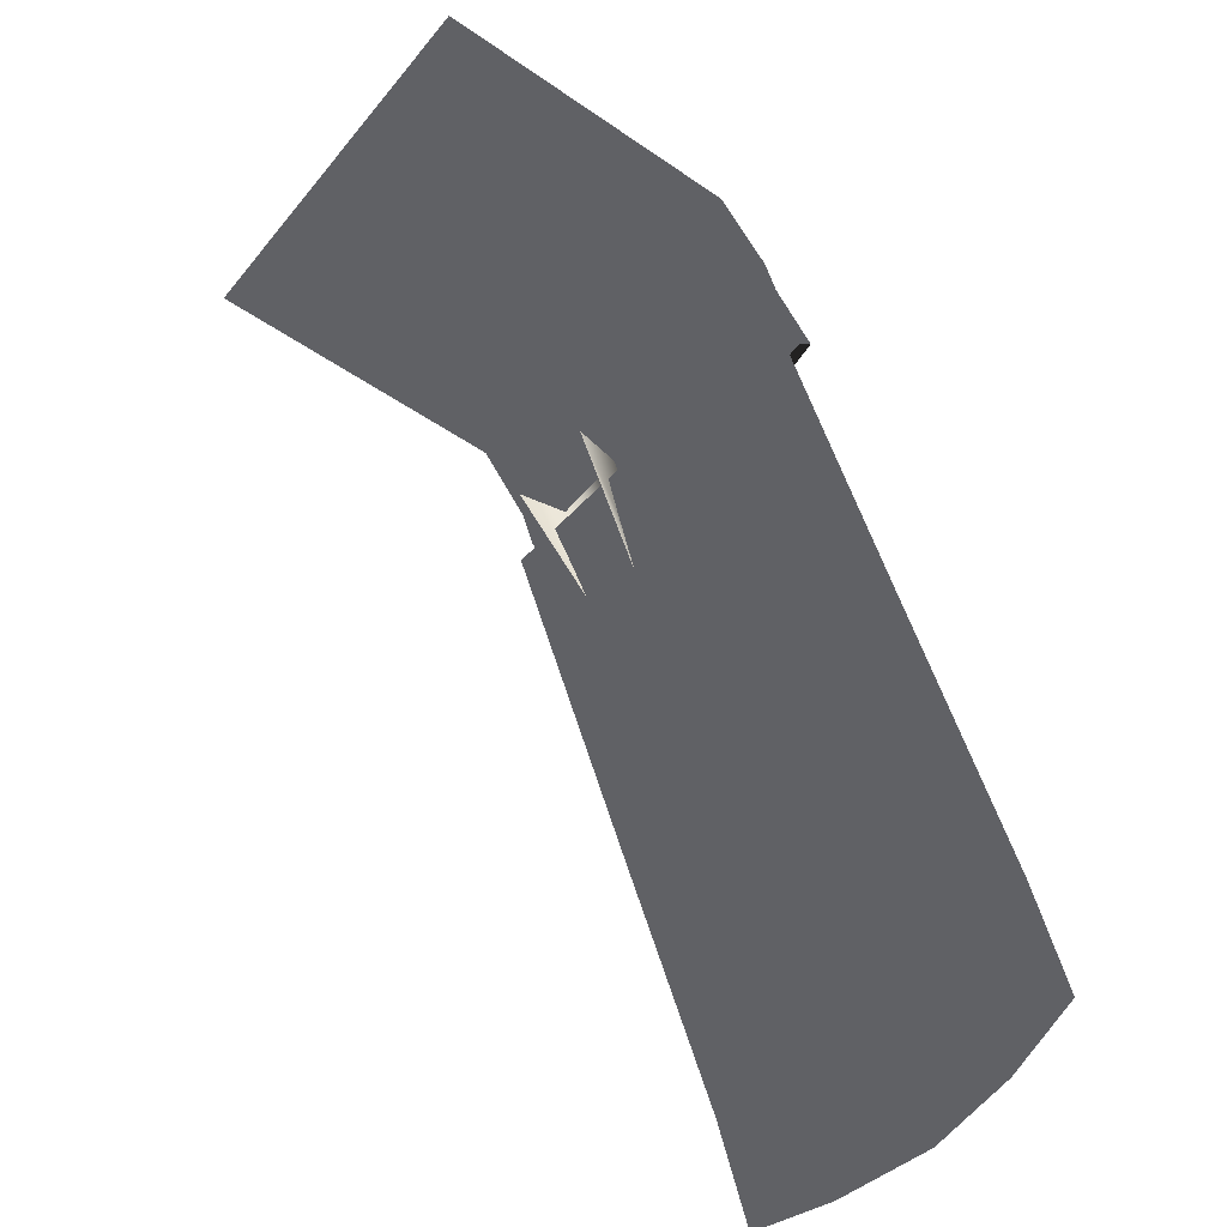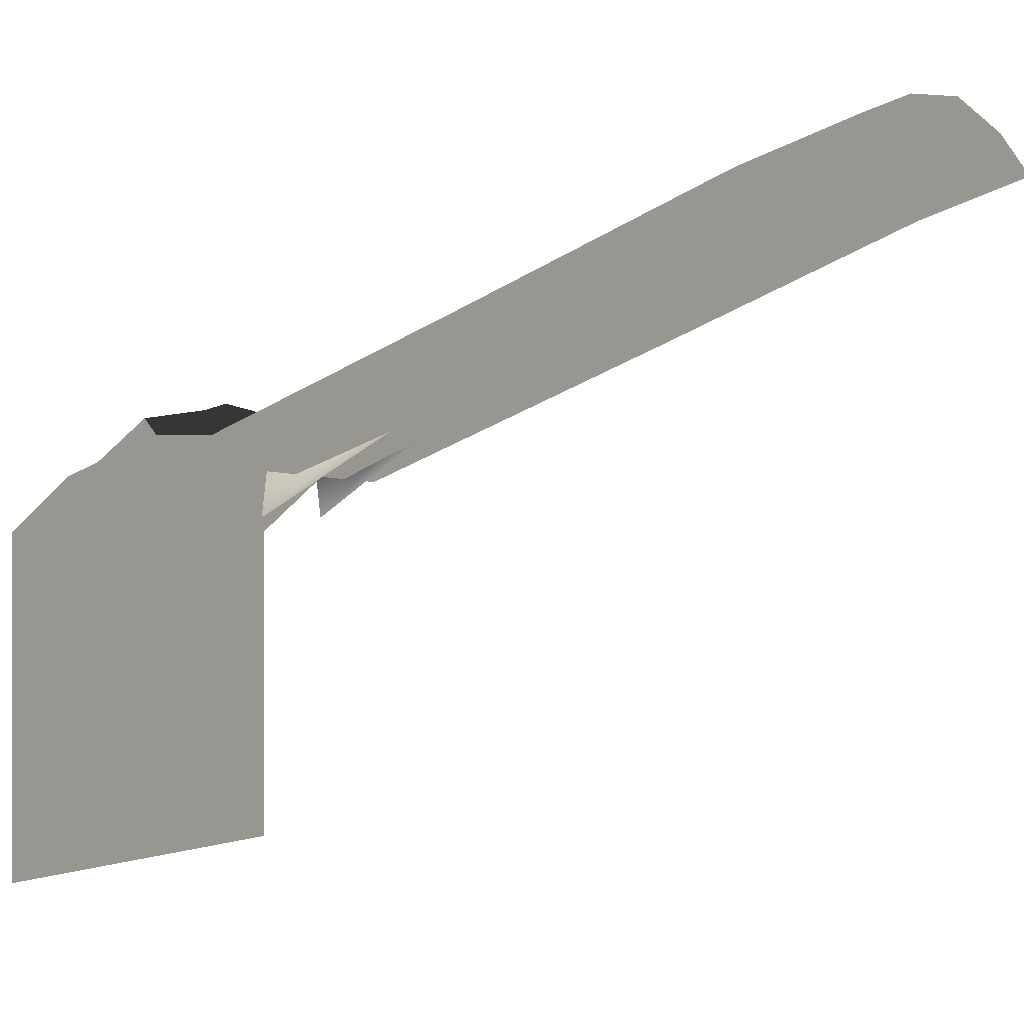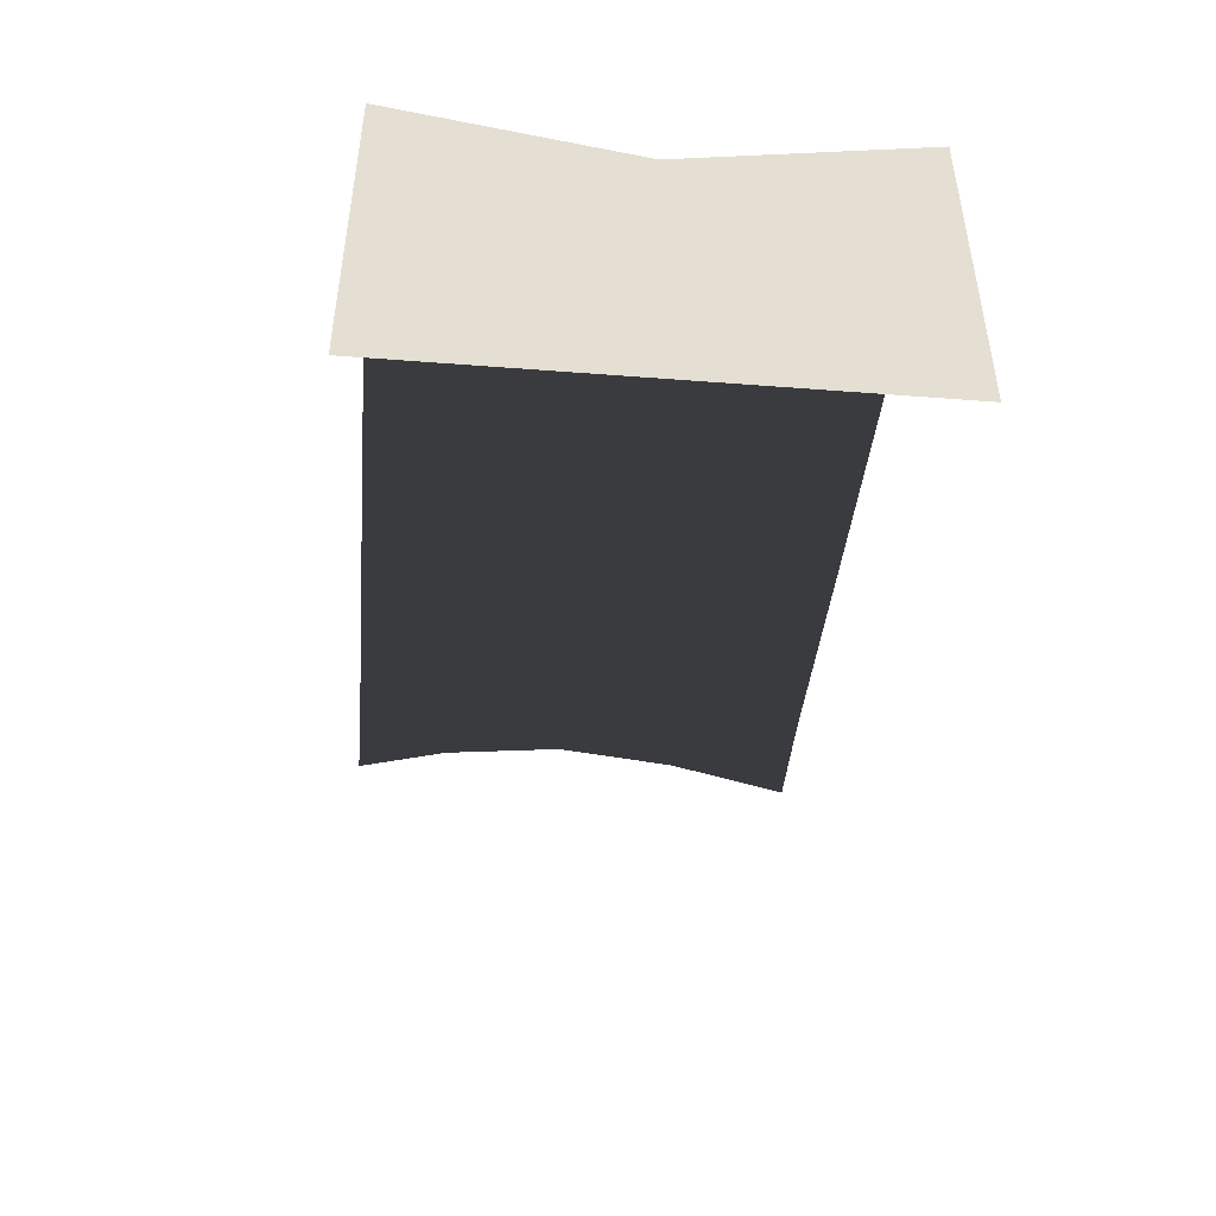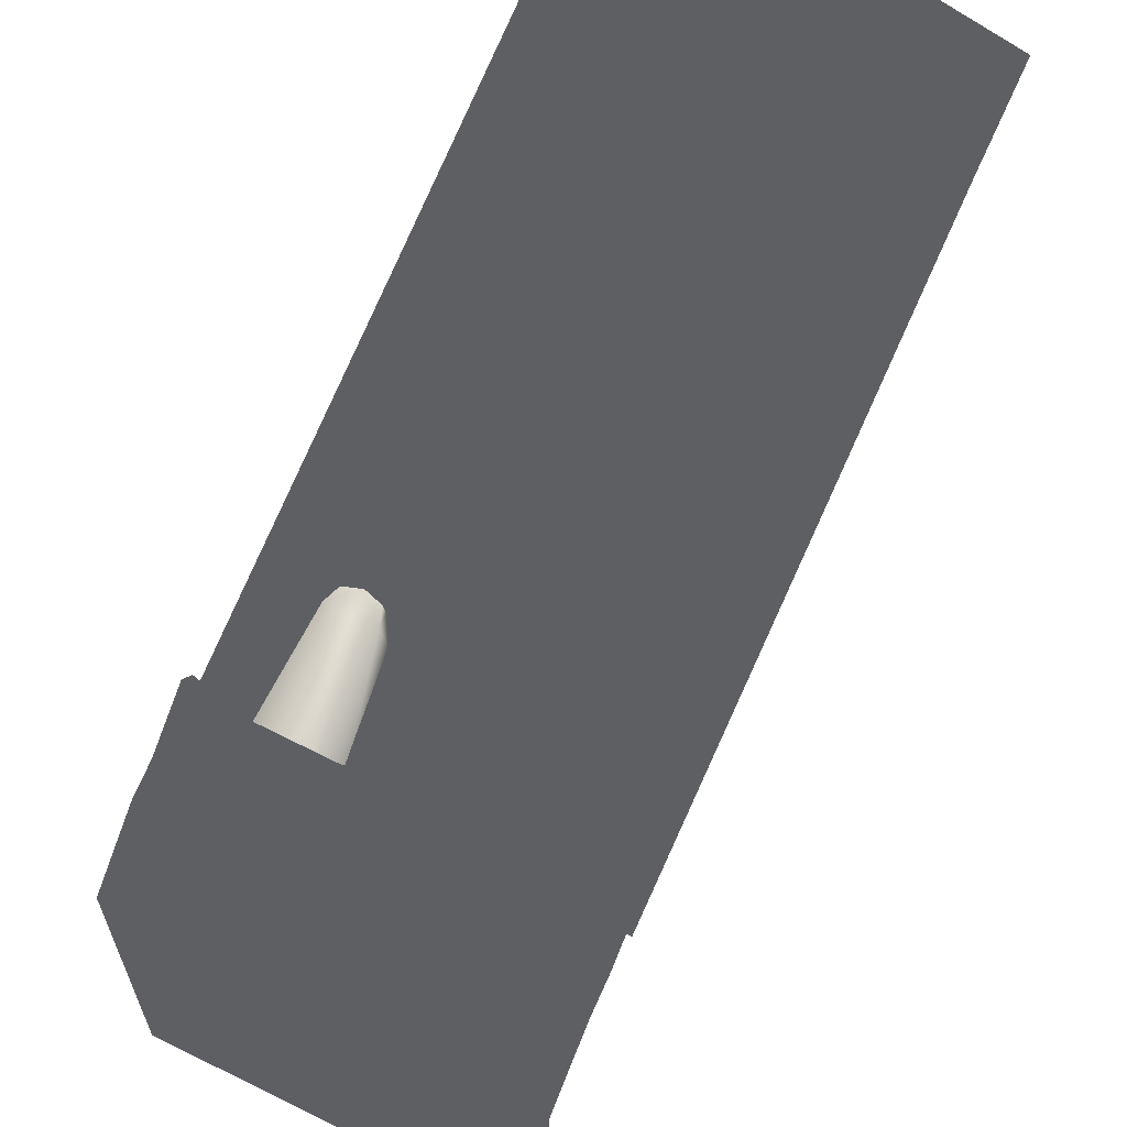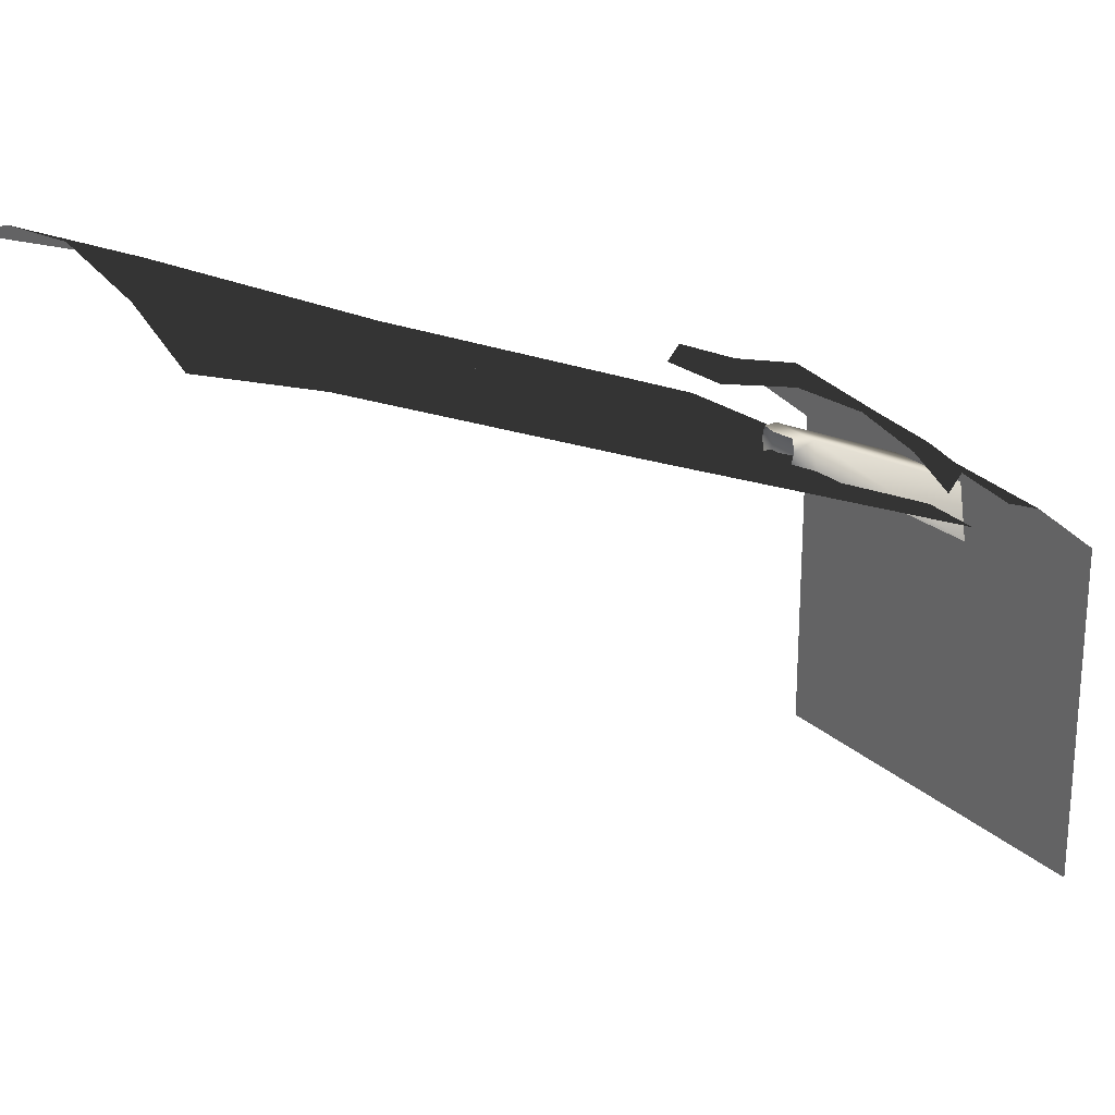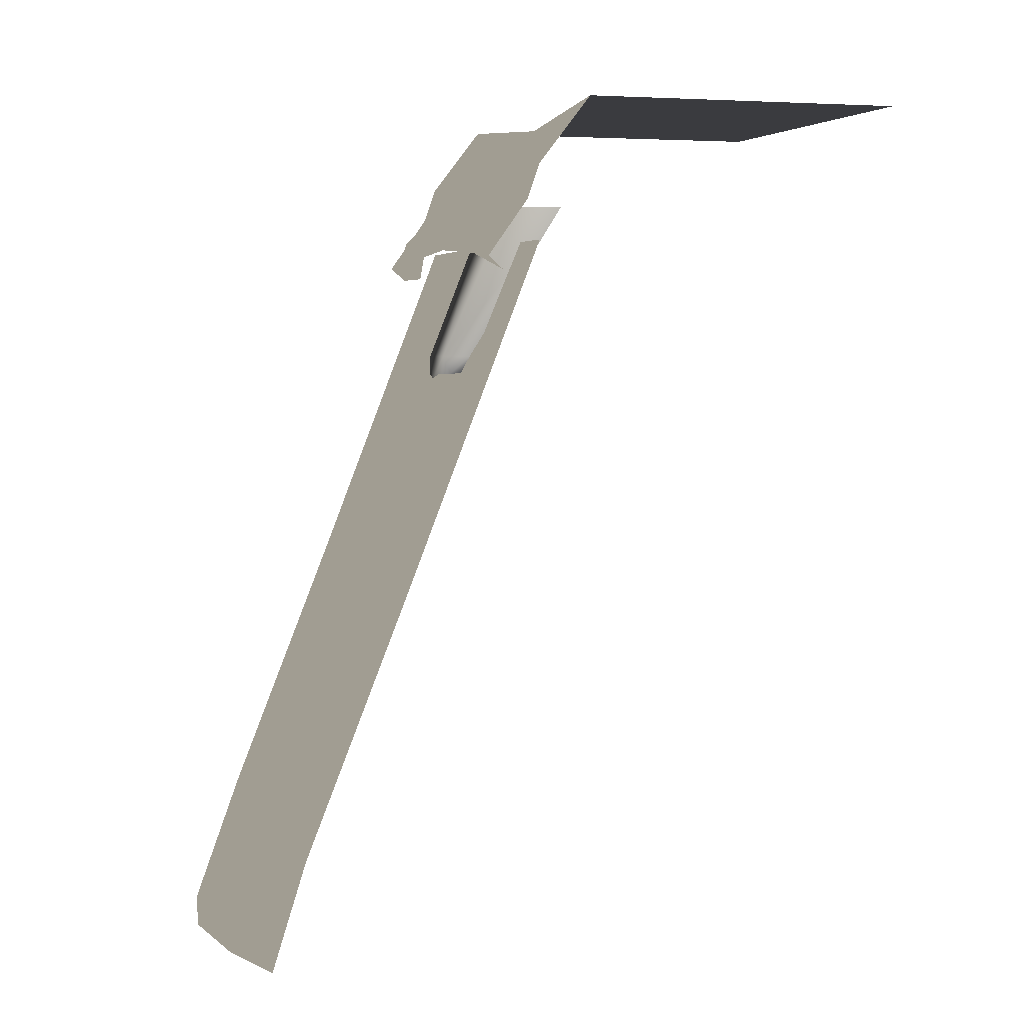
<metadata>
{"format":"obj","ext":"obj","renderer":"f3d","projection":"perspective","resolution":1024,"background":"white","views":[{"elev":-48.4,"azim":-127.5,"up":"+Y"},{"elev":-0.2,"azim":-59.8,"up":"+Z"},{"elev":-53.7,"azim":175.3,"up":"+Z"},{"elev":61.1,"azim":-153.5,"up":"+Z"},{"elev":23.1,"azim":56.8,"up":"+Z"},{"elev":4.7,"azim":73.1,"up":"+Y"}]}
</metadata>
<code>
g wall_Cliff_1
v 0.5035 2.421 0.584
v 0.5035 2.387 0.5453
v 0.3356 2.434 0.574
v 0.3438 2.466 0.5925
v 0.5035 2.559 0.4847
v 0.1586 2.478 0.601
v 0.1422 2.448 0.6028
v -0.07345 2.438 0.5977
v 0.1893 2.543 0.5196
v -0.1711 2.541 0.5594
v 0.5035 2.647 0.4533
v -0.1268 2.474 0.6339
v -0.2919 2.386 0.5521
v -0.01603 2.673 0.472
v 0.5035 2.816 0.3224
v -0.2812 2.419 0.6109
v -0.5035 2.387 0.5453
v -0.5035 2.421 0.584
v -0.5035 2.559 0.4847
v -0.5035 2.647 0.4533
v -0.5035 2.816 0.3224
v -0.0334 2.787 0.2087
v 0.5035 2.816 -0.503
v -0.5035 2.816 -0.503
v -0.5035 0.9458 1.049
v -0.242 0.6776 1.21
v -0.5035 0.6776 1.134
v -0.2376 0.9458 1.104
v -0.5035 1.609 0.7854
v 0.02979 0.6776 1.245
v 0.03131 1.609 0.8054
v -0.5035 2.462 0.4525
v 0.03183 2.462 0.4725
v 0.03336 0.9458 1.135
v 0.3007 0.6776 1.204
v 0.3052 0.9458 1.099
v 0.5034 0.6776 1.134
v 0.5034 0.9458 1.049
v 0.5034 1.609 0.7854
v 0.5034 2.462 0.4525
v 0.3331 2.174 0.5841
v 0.3014 2.13 0.5993
v 0.3093 2.13 0.6279
v 0.3183 2.174 0.6494
v 0.3848 2.55 0.3584
v 0.3014 2.13 0.6564
v 0.3602 2.55 0.4887
v 0.2545 2.116 0.6598
v 0.1488 2.55 0.4887
v 0.1907 2.174 0.6494
v 0.2076 2.13 0.6564
v 0.1242 2.55 0.3584
v 0.1997 2.13 0.6279
v 0.1759 2.174 0.5841
v 0.2076 2.13 0.5993
g wall_Cliff_1_0
f 3 2 1
f 4 3 1
f 4 1 5
f 3 4 6
f 7 3 6
f 8 7 6
f 9 4 5
f 6 4 9
f 6 9 10
f 9 5 11
f 12 8 6
f 12 6 10
f 13 8 12
f 14 9 11
f 10 9 14
f 14 11 15
f 16 13 12
f 10 16 12
f 17 13 16
f 18 17 16
f 16 10 18
f 18 10 19
f 20 19 10
f 14 20 10
f 20 14 21
f 22 14 15
f 14 22 21
f 22 15 23
f 22 24 21
f 24 22 23
f 27 26 25
f 26 28 25
f 25 28 29
f 26 30 28
f 28 31 29
f 29 31 32
f 31 33 32
f 30 34 28
f 34 31 28
f 30 35 34
f 35 36 34
f 36 31 34
f 35 37 36
f 37 38 36
f 36 38 39
f 31 36 39
f 31 39 33
f 39 40 33
f 43 42 41
f 43 41 44
f 44 41 45
f 44 46 43
f 45 47 44
f 48 46 44
f 44 47 49
f 48 44 50
f 49 50 44
f 50 51 48
f 49 52 50
f 53 51 50
f 54 50 52
f 53 50 54
f 54 55 53

</code>
